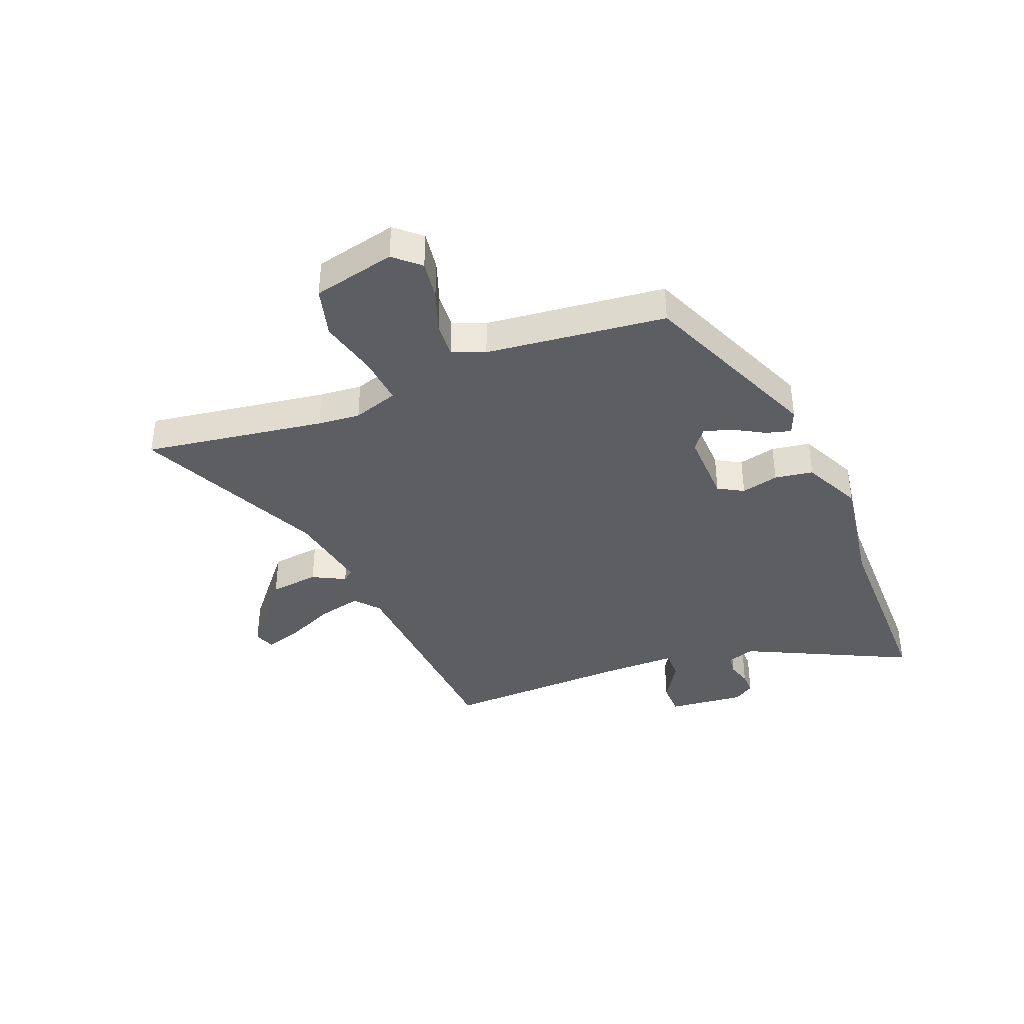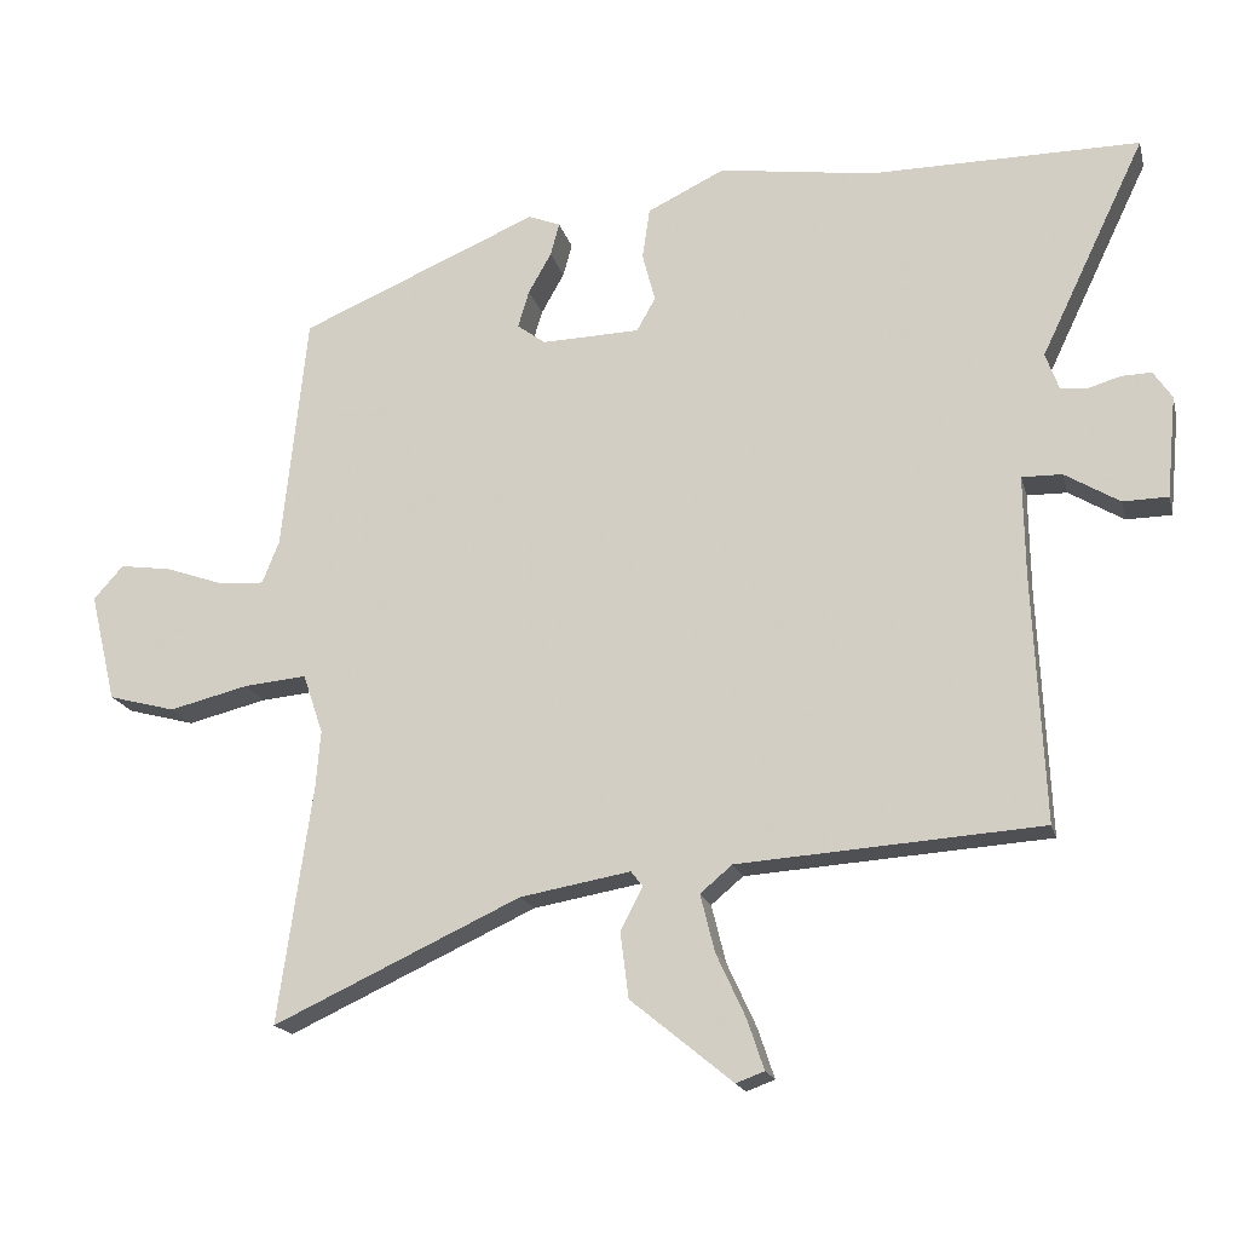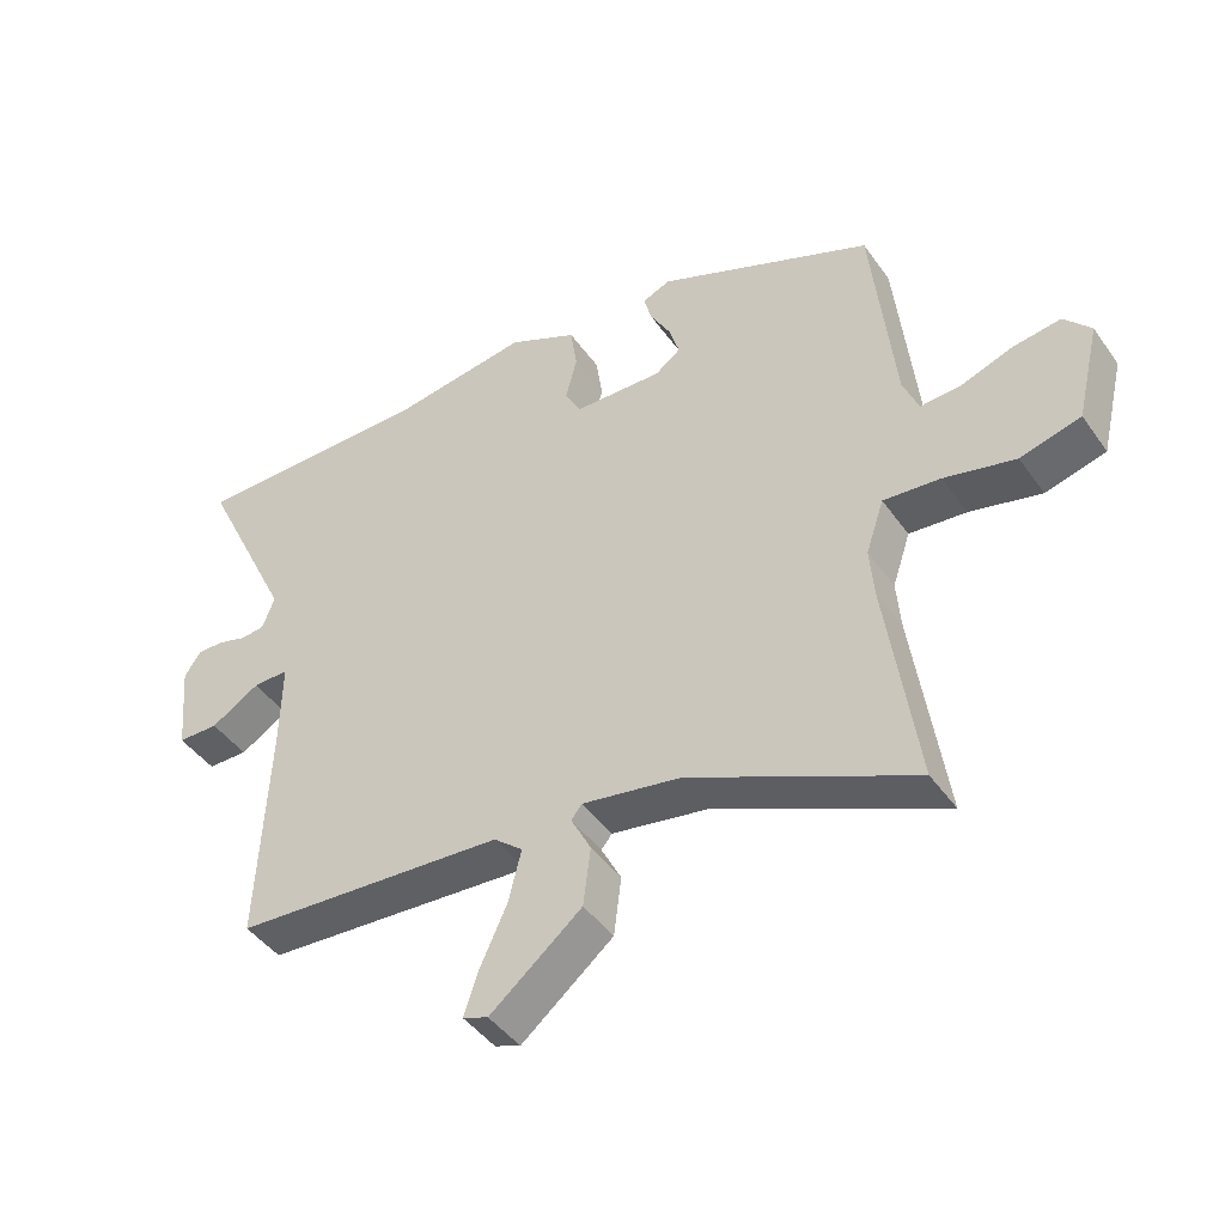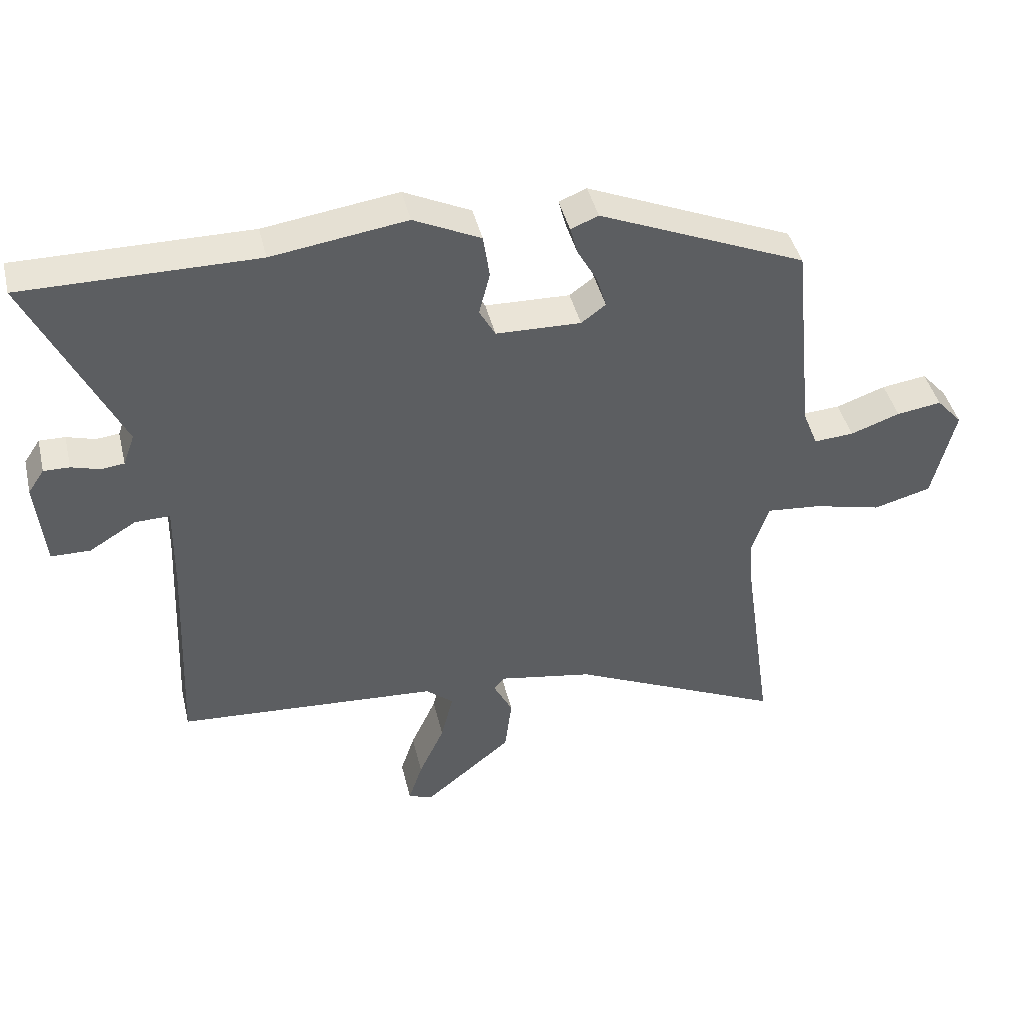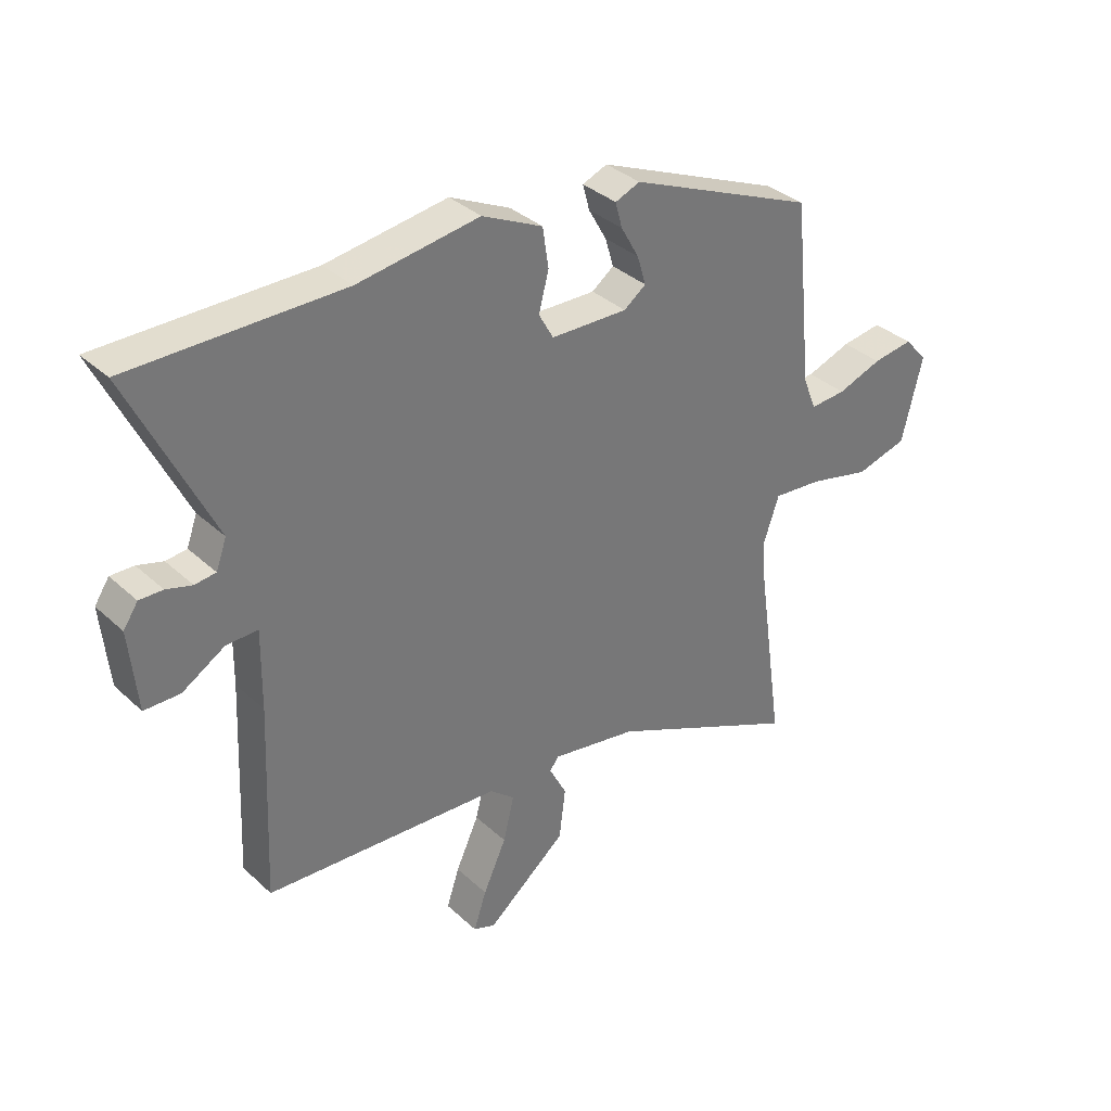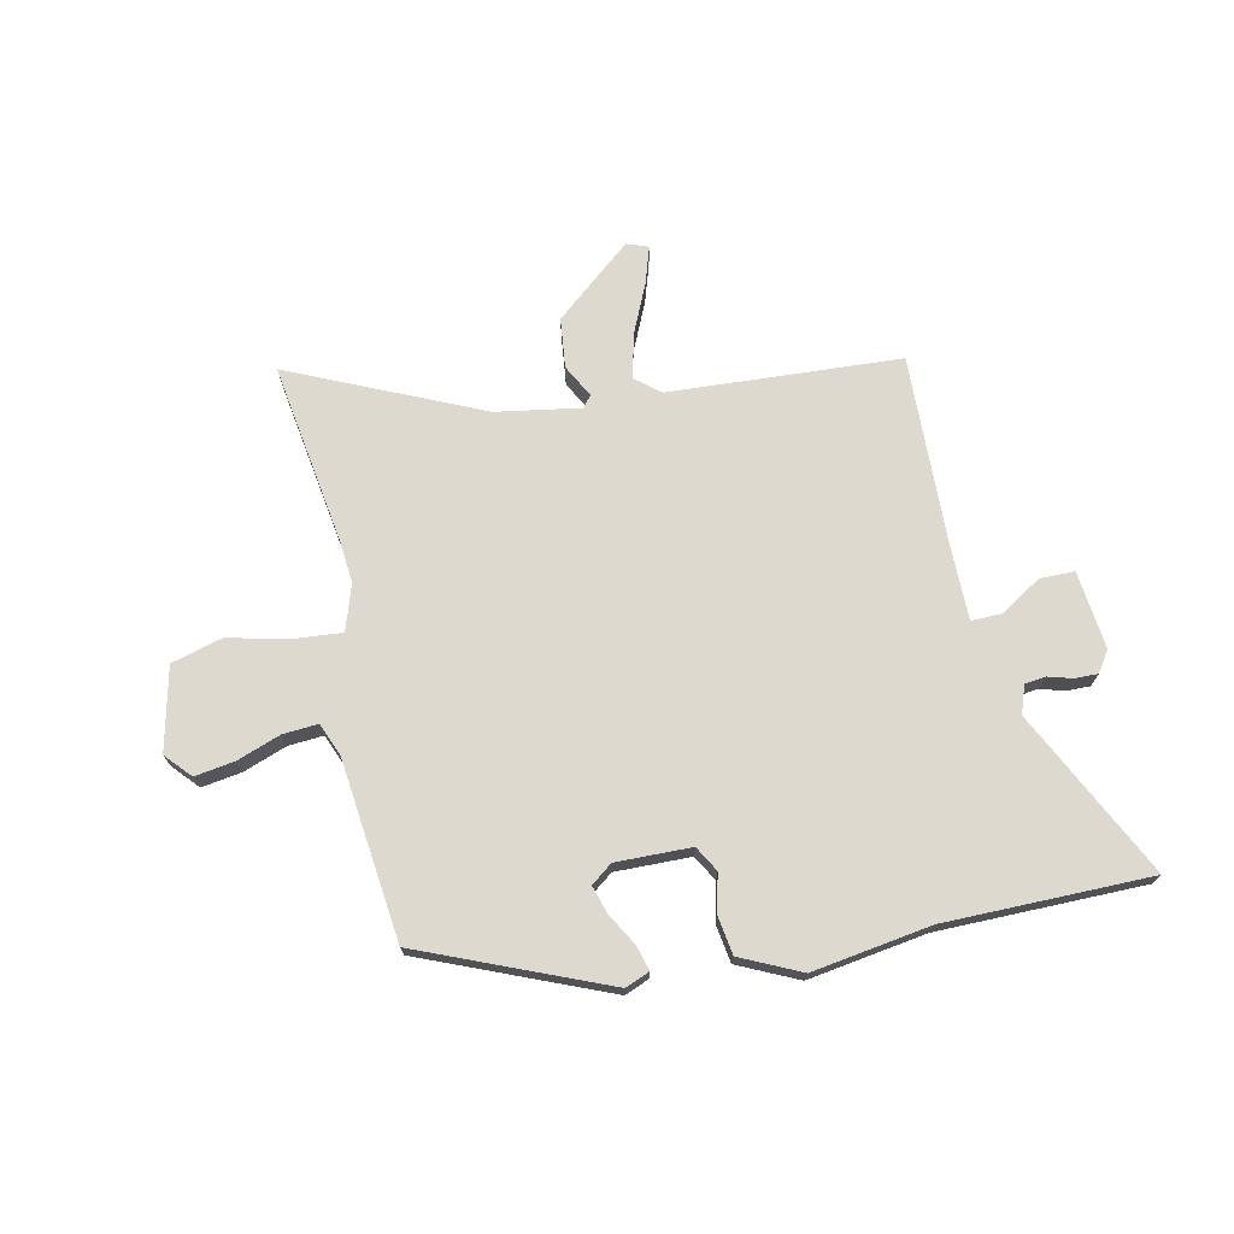
<metadata>
{"format":"obj","ext":"obj","renderer":"f3d","projection":"perspective","resolution":1024,"background":"white","views":[{"elev":-38.1,"azim":-68.6,"up":"+Y"},{"elev":-18.0,"azim":13.7,"up":"+Z"},{"elev":-44.4,"azim":-147.1,"up":"+Z"},{"elev":43.1,"azim":166.6,"up":"+Z"},{"elev":35.0,"azim":140.3,"up":"+Z"},{"elev":71.8,"azim":-12.7,"up":"+Y"}]}
</metadata>
<code>
v -0.506 0.07 0.353
v -0.184 0.07 0.49
v -0.141 0.07 0.473
v -0.153 0.07 0.429
v -0.184 0.07 0.374
v -0.199 0.07 0.324
v -0.161 0.07 0.296
v -0.029 0.07 0.3
v -0.004 0.07 0.345
v -0.021 0.07 0.411
v -0.011 0.07 0.479
v 0.093 0.07 0.529
v 0.302 0.07 0.499
v 0.664 0.07 0.501
v 0.523 0.07 0.207
v 0.541 0.07 0.158
v 0.577 0.07 0.154
v 0.621 0.07 0.167
v 0.661 0.07 0.168
v 0.686 0.07 0.131
v 0.673 0.07 -0.006
v 0.612 0.07 -0.007
v 0.539 0.07 0.037
v 0.485 0.07 0.038
v 0.487 0.07 -0.097
v 0.502 0.07 -0.429
v 0.095 0.07 -0.457
v 0.052 0.07 -0.493
v 0.071 0.07 -0.57
v 0.111 0.07 -0.657
v 0.133 0.07 -0.723
v 0.095 0.07 -0.737
v -0.042 0.07 -0.625
v -0.053 0.07 -0.537
v -0.023 0.07 -0.479
v -0.039 0.07 -0.459
v -0.187 0.07 -0.485
v -0.52 0.07 -0.639
v -0.474 0.07 -0.318
v -0.468 0.07 -0.243
v -0.495 0.07 -0.163
v -0.58 0.07 -0.171
v -0.686 0.07 -0.197
v -0.776 0.07 -0.173
v -0.811 0.07 -0.027
v -0.771 0.07 0.018
v -0.701 0.07 0.008
v -0.624 0.07 -0.019
v -0.562 0.07 -0.023
v -0.539 0.07 0.035
v -0.506 0 0.353
v -0.184 0 0.49
v -0.141 0 0.473
v -0.153 0 0.429
v -0.184 0 0.374
v -0.199 0 0.324
v -0.161 0 0.296
v -0.029 0 0.3
v -0.004 0 0.345
v -0.021 0 0.411
v -0.011 0 0.479
v 0.093 0 0.529
v 0.302 0 0.499
v 0.664 0 0.501
v 0.523 0 0.207
v 0.541 0 0.158
v 0.577 0 0.154
v 0.621 0 0.167
v 0.661 0 0.168
v 0.686 0 0.131
v 0.673 0 -0.006
v 0.612 0 -0.007
v 0.539 0 0.037
v 0.485 0 0.038
v 0.487 0 -0.097
v 0.502 0 -0.429
v 0.095 0 -0.457
v 0.052 0 -0.493
v 0.071 0 -0.57
v 0.111 0 -0.657
v 0.133 0 -0.723
v 0.095 0 -0.737
v -0.042 0 -0.625
v -0.053 0 -0.537
v -0.023 0 -0.479
v -0.039 0 -0.459
v -0.187 0 -0.485
v -0.52 0 -0.639
v -0.474 0 -0.318
v -0.468 0 -0.243
v -0.495 0 -0.163
v -0.58 0 -0.171
v -0.686 0 -0.197
v -0.776 0 -0.173
v -0.811 0 -0.027
v -0.771 0 0.018
v -0.701 0 0.008
v -0.624 0 -0.019
v -0.562 0 -0.023
v -0.539 0 0.035
f 45 46 47 48
f 45 48 49
f 42 43 44 45
f 41 42 45 49
f 37 38 39
f 36 37 39 40
f 32 33 34 35
f 30 31 32 35
f 29 30 35
f 28 29 35 36
f 27 28 36 40
f 25 26 27 40
f 20 21 22 23
f 20 23 24
f 17 18 19 20
f 16 17 20 24
f 15 16 24
f 13 14 15
f 13 15 24
f 9 10 11 12
f 9 12 13 24
f 2 3 4 5
f 50 1 2 5
f 41 49 50 5
f 8 9 24 25
f 7 8 25 40
f 6 7 40 41
f 5 6 41
f 98 97 96 95
f 99 98 95
f 95 94 93 92
f 99 95 92 91
f 89 88 87
f 90 89 87 86
f 85 84 83 82
f 85 82 81 80
f 85 80 79
f 86 85 79 78
f 90 86 78 77
f 90 77 76 75
f 73 72 71 70
f 74 73 70
f 70 69 68 67
f 74 70 67 66
f 74 66 65
f 65 64 63
f 74 65 63
f 62 61 60 59
f 74 63 62 59
f 55 54 53 52
f 55 52 51 100
f 55 100 99 91
f 75 74 59 58
f 90 75 58 57
f 91 90 57 56
f 91 56 55
f 1 51 52 2
f 2 52 53 3
f 3 53 54 4
f 4 54 55 5
f 5 55 56 6
f 6 56 57 7
f 7 57 58 8
f 8 58 59 9
f 9 59 60 10
f 10 60 61 11
f 11 61 62 12
f 12 62 63 13
f 13 63 64 14
f 14 64 65 15
f 15 65 66 16
f 16 66 67 17
f 17 67 68 18
f 18 68 69 19
f 19 69 70 20
f 20 70 71 21
f 21 71 72 22
f 22 72 73 23
f 23 73 74 24
f 24 74 75 25
f 25 75 76 26
f 26 76 77 27
f 27 77 78 28
f 28 78 79 29
f 29 79 80 30
f 30 80 81 31
f 31 81 82 32
f 32 82 83 33
f 33 83 84 34
f 34 84 85 35
f 35 85 86 36
f 36 86 87 37
f 37 87 88 38
f 38 88 89 39
f 39 89 90 40
f 40 90 91 41
f 41 91 92 42
f 42 92 93 43
f 43 93 94 44
f 44 94 95 45
f 45 95 96 46
f 46 96 97 47
f 47 97 98 48
f 48 98 99 49
f 49 99 100 50
f 50 100 51 1

</code>
